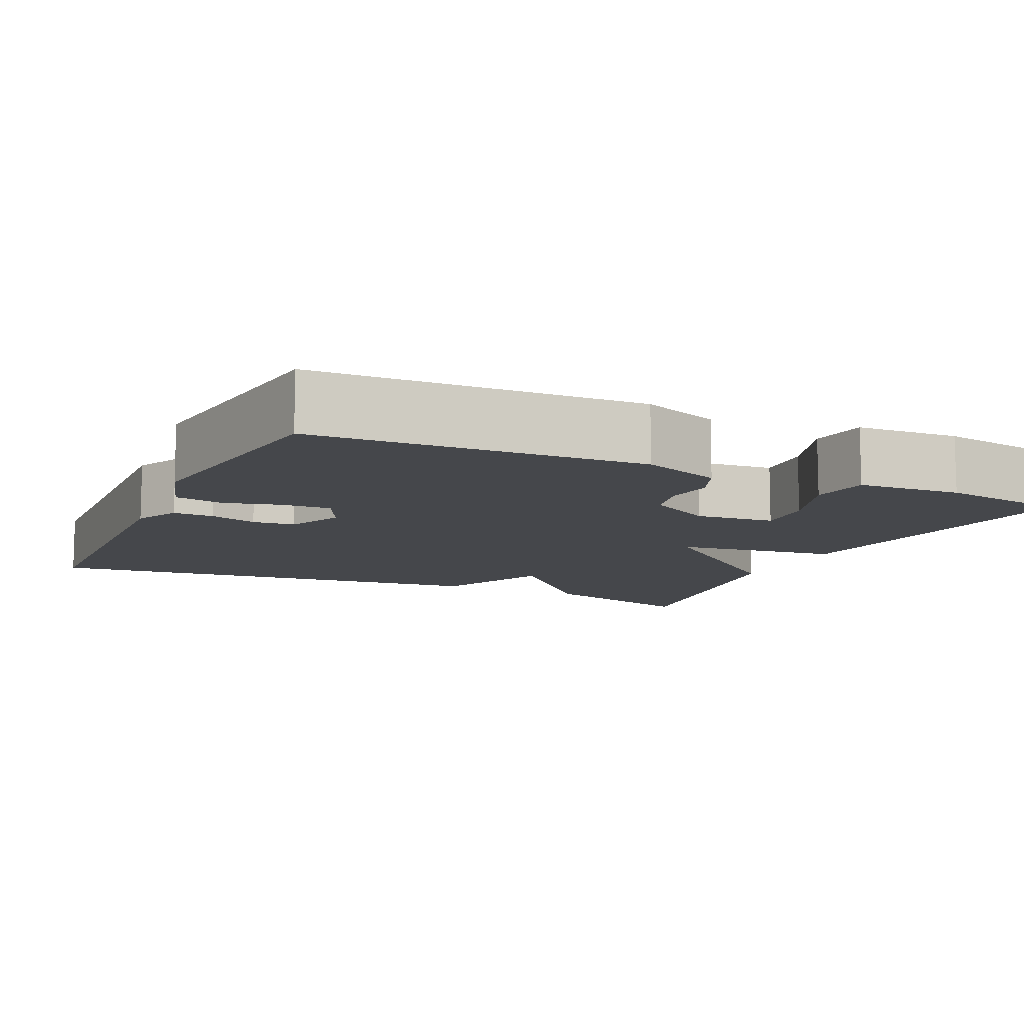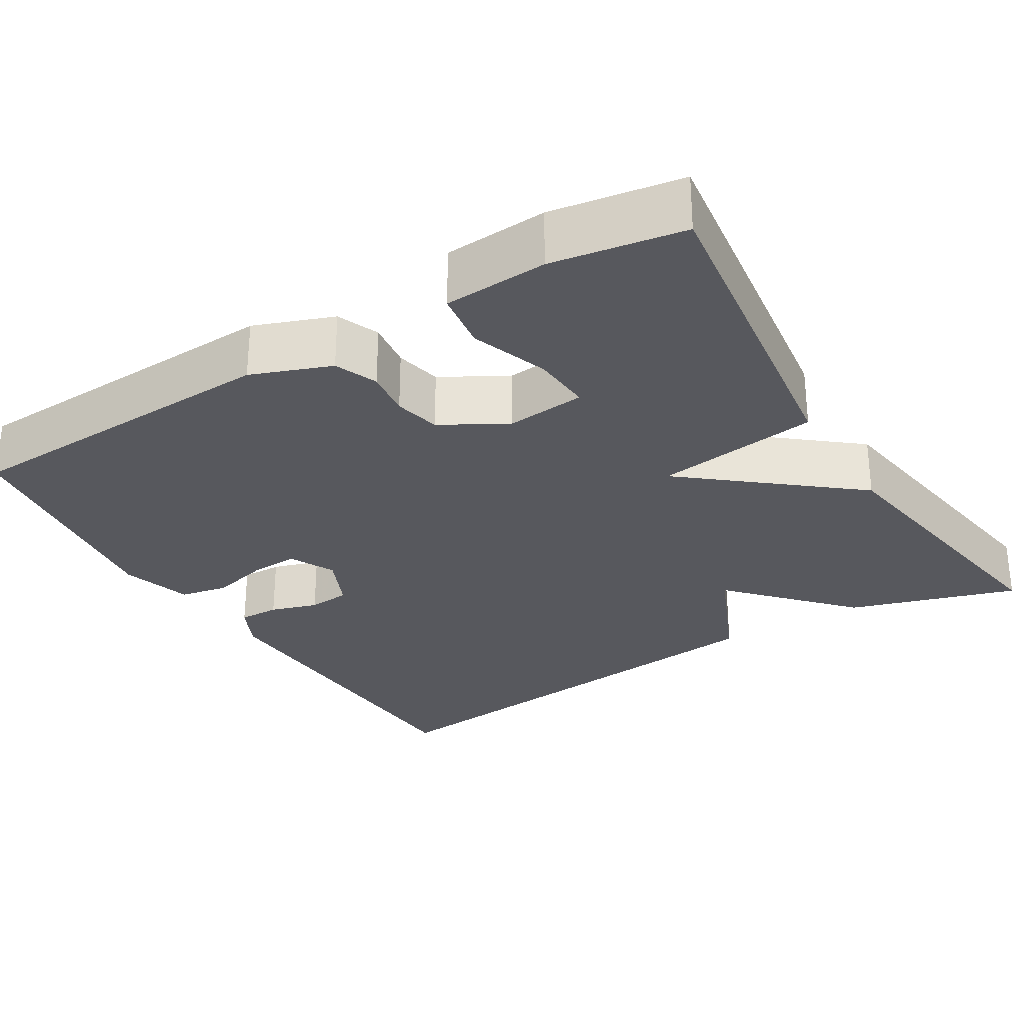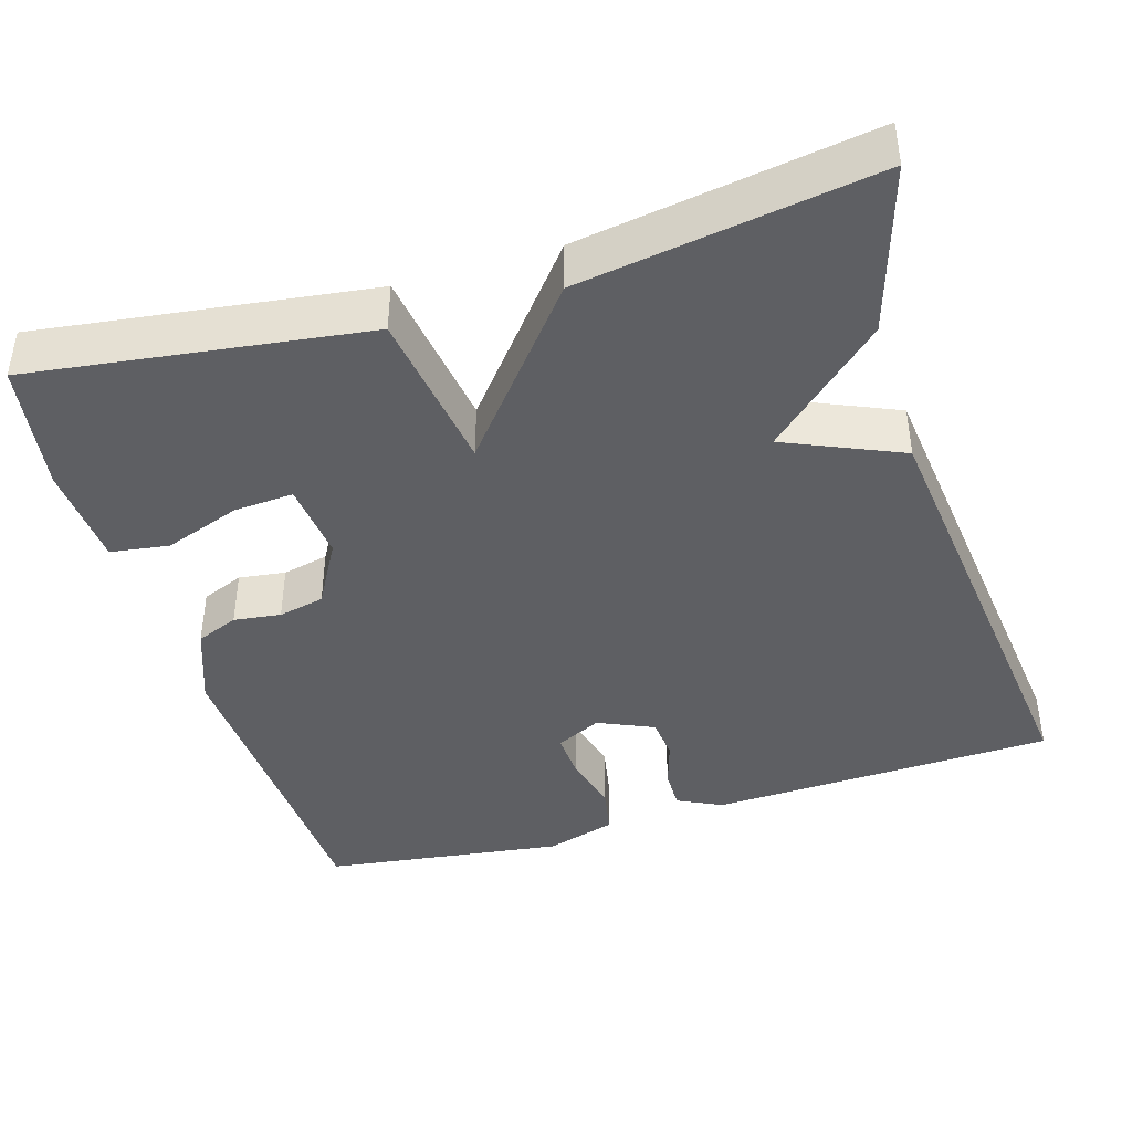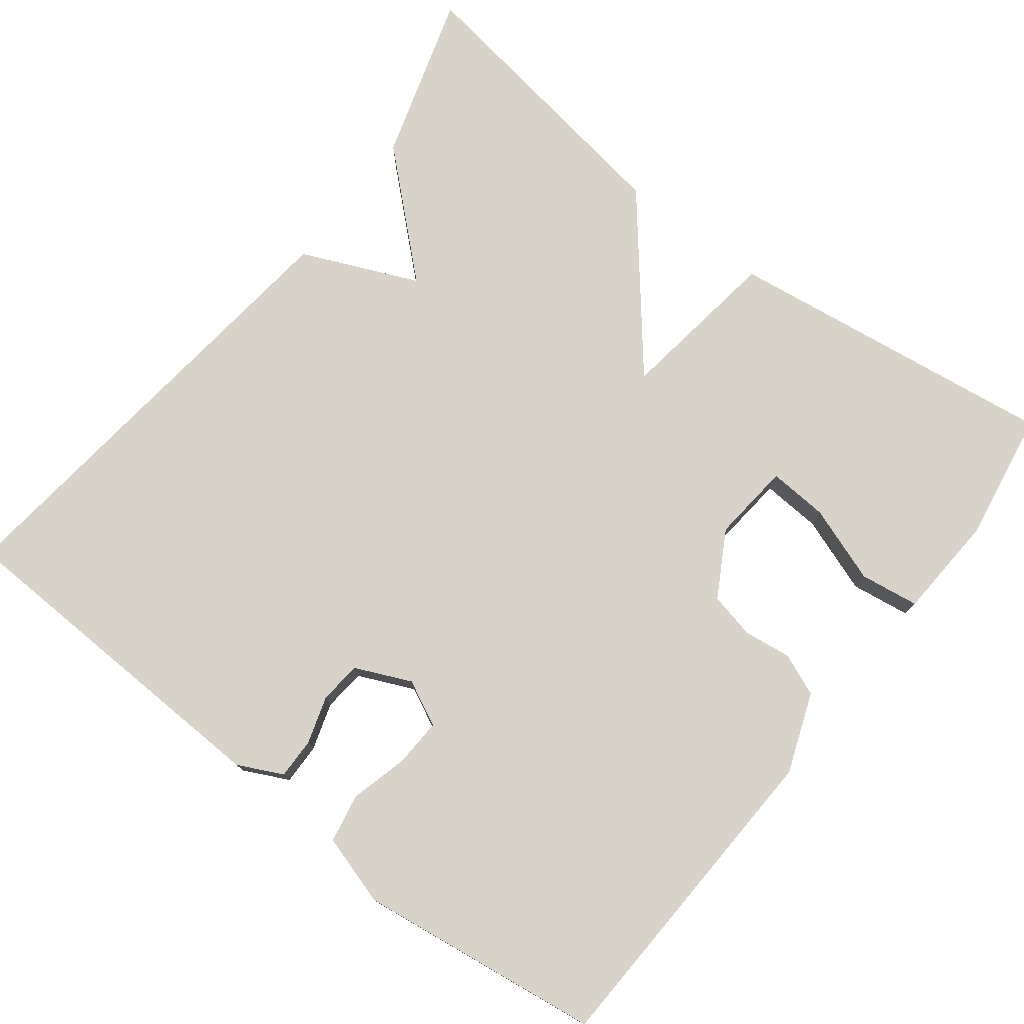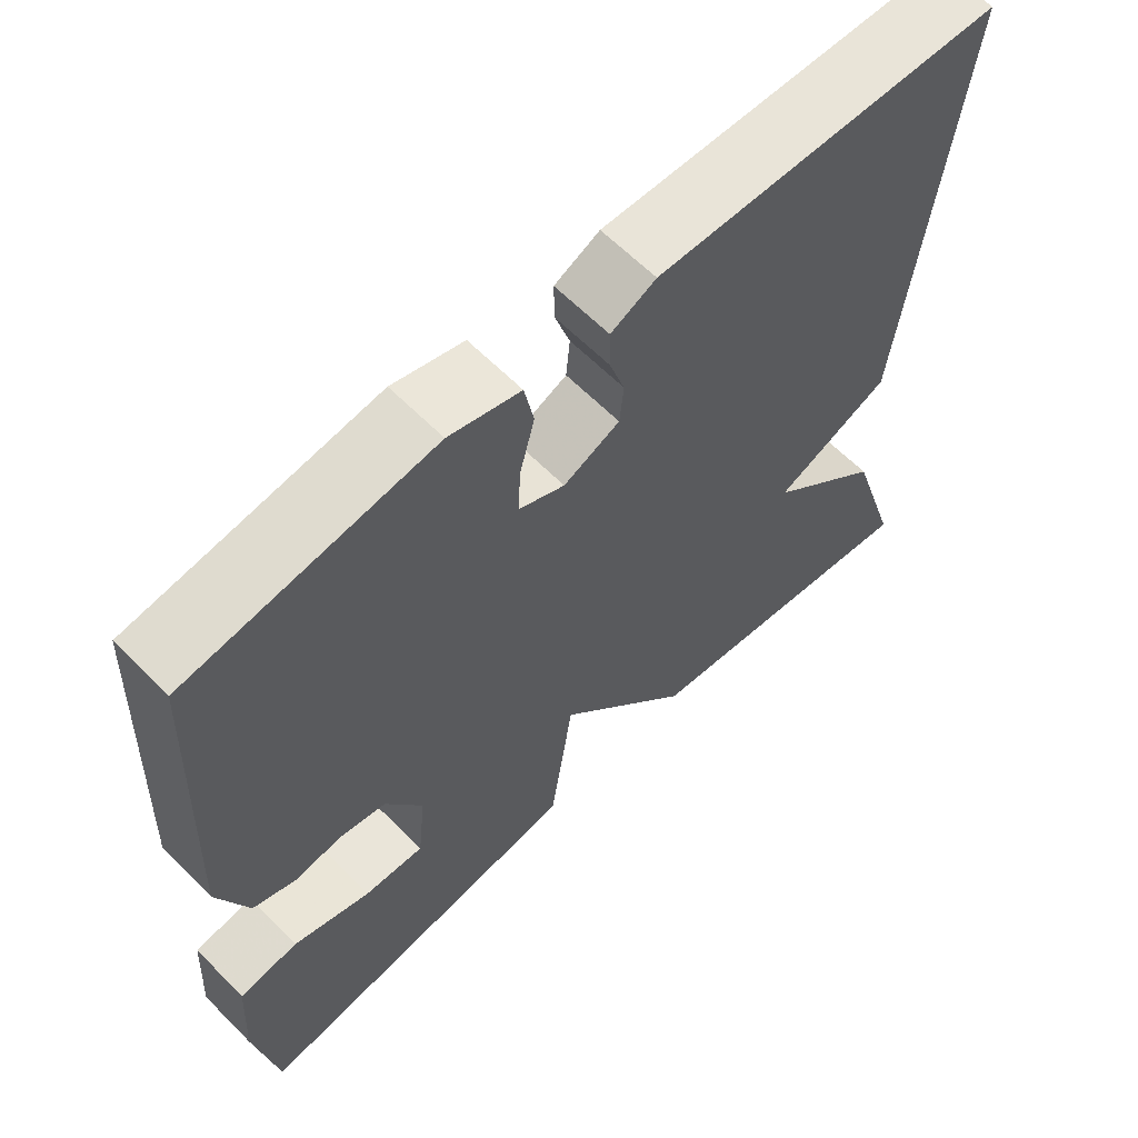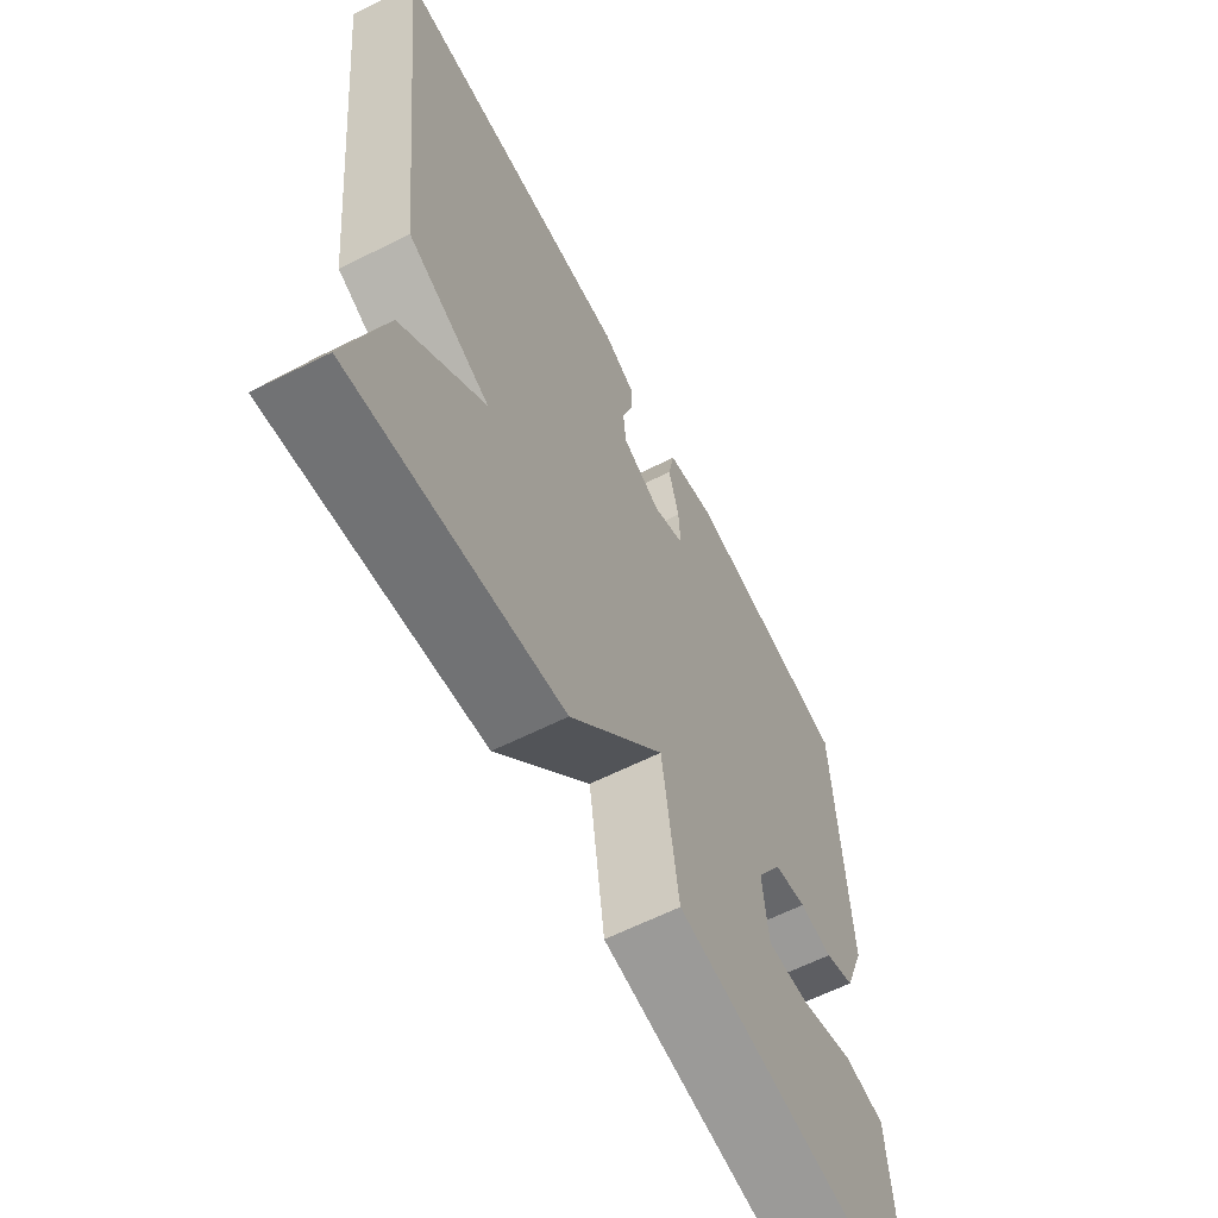
<metadata>
{"format":"obj","ext":"obj","renderer":"f3d","projection":"perspective","resolution":1024,"background":"white","views":[{"elev":-10.5,"azim":65.1,"up":"+Y"},{"elev":-28.9,"azim":121.3,"up":"+Y"},{"elev":-41.7,"azim":-163.0,"up":"+Y"},{"elev":76.9,"azim":37.7,"up":"+Y"},{"elev":62.4,"azim":135.5,"up":"+Z"},{"elev":-63.0,"azim":-63.2,"up":"+Z"}]}
</metadata>
<code>
v 0.5 0.07 -0.5
v 0.074 0.07 -0.442
v 0.045 0.07 -0.233
v -0.126 0.07 -0.442
v -0.5 0.07 -0.5
v -0.434 0.07 -0.286
v -0.286 0.07 -0.151
v -0.434 0.07 -0.086
v -0.5 0.07 0.5
v -0.059 0.07 0.516
v -0.002 0.07 0.488
v -0.003 0.07 0.436
v -0.022 0.07 0.376
v -0.017 0.07 0.322
v 0.054 0.07 0.29
v 0.112 0.07 0.318
v 0.109 0.07 0.38
v 0.09 0.07 0.453
v 0.102 0.07 0.515
v 0.192 0.07 0.542
v 0.5 0.07 0.5
v 0.518 0.07 0.082
v 0.48 0.07 -0.019
v 0.426 0.07 -0.041
v 0.366 0.07 -0.033
v 0.307 0.07 -0.046
v 0.26 0.07 -0.129
v 0.27 0.07 -0.23
v 0.346 0.07 -0.225
v 0.444 0.07 -0.19
v 0.519 0.07 -0.201
v 0.527 0.07 -0.333
v 0.5 0 -0.5
v 0.074 0 -0.442
v 0.045 0 -0.233
v -0.126 0 -0.442
v -0.5 0 -0.5
v -0.434 0 -0.286
v -0.286 0 -0.151
v -0.434 0 -0.086
v -0.5 0 0.5
v -0.059 0 0.516
v -0.002 0 0.488
v -0.003 0 0.436
v -0.022 0 0.376
v -0.017 0 0.322
v 0.054 0 0.29
v 0.112 0 0.318
v 0.109 0 0.38
v 0.09 0 0.453
v 0.102 0 0.515
v 0.192 0 0.542
v 0.5 0 0.5
v 0.518 0 0.082
v 0.48 0 -0.019
v 0.426 0 -0.041
v 0.366 0 -0.033
v 0.307 0 -0.046
v 0.26 0 -0.129
v 0.27 0 -0.23
v 0.346 0 -0.225
v 0.444 0 -0.19
v 0.519 0 -0.201
v 0.527 0 -0.333
f 32 1 2
f 31 32 2
f 30 31 2
f 29 30 2
f 28 29 2
f 27 28 2 3
f 26 27 3
f 23 24 25
f 22 23 25
f 21 22 25
f 20 21 25
f 19 20 25
f 18 19 25
f 17 18 25
f 16 17 25 26
f 15 16 26 3
f 11 12 13
f 10 11 13
f 9 10 13
f 8 9 13
f 7 8 13
f 7 13 14
f 5 6 7
f 4 5 7
f 3 4 7
f 3 7 14 15
f 34 33 64
f 34 64 63
f 34 63 62
f 34 62 61
f 34 61 60
f 35 34 60 59
f 35 59 58
f 57 56 55
f 57 55 54
f 57 54 53
f 57 53 52
f 57 52 51
f 57 51 50
f 57 50 49
f 58 57 49 48
f 35 58 48 47
f 45 44 43
f 45 43 42
f 45 42 41
f 45 41 40
f 45 40 39
f 46 45 39
f 39 38 37
f 39 37 36
f 39 36 35
f 47 46 39 35
f 1 33 34 2
f 2 34 35 3
f 3 35 36 4
f 4 36 37 5
f 5 37 38 6
f 6 38 39 7
f 7 39 40 8
f 8 40 41 9
f 9 41 42 10
f 10 42 43 11
f 11 43 44 12
f 12 44 45 13
f 13 45 46 14
f 14 46 47 15
f 15 47 48 16
f 16 48 49 17
f 17 49 50 18
f 18 50 51 19
f 19 51 52 20
f 20 52 53 21
f 21 53 54 22
f 22 54 55 23
f 23 55 56 24
f 24 56 57 25
f 25 57 58 26
f 26 58 59 27
f 27 59 60 28
f 28 60 61 29
f 29 61 62 30
f 30 62 63 31
f 31 63 64 32
f 32 64 33 1

</code>
